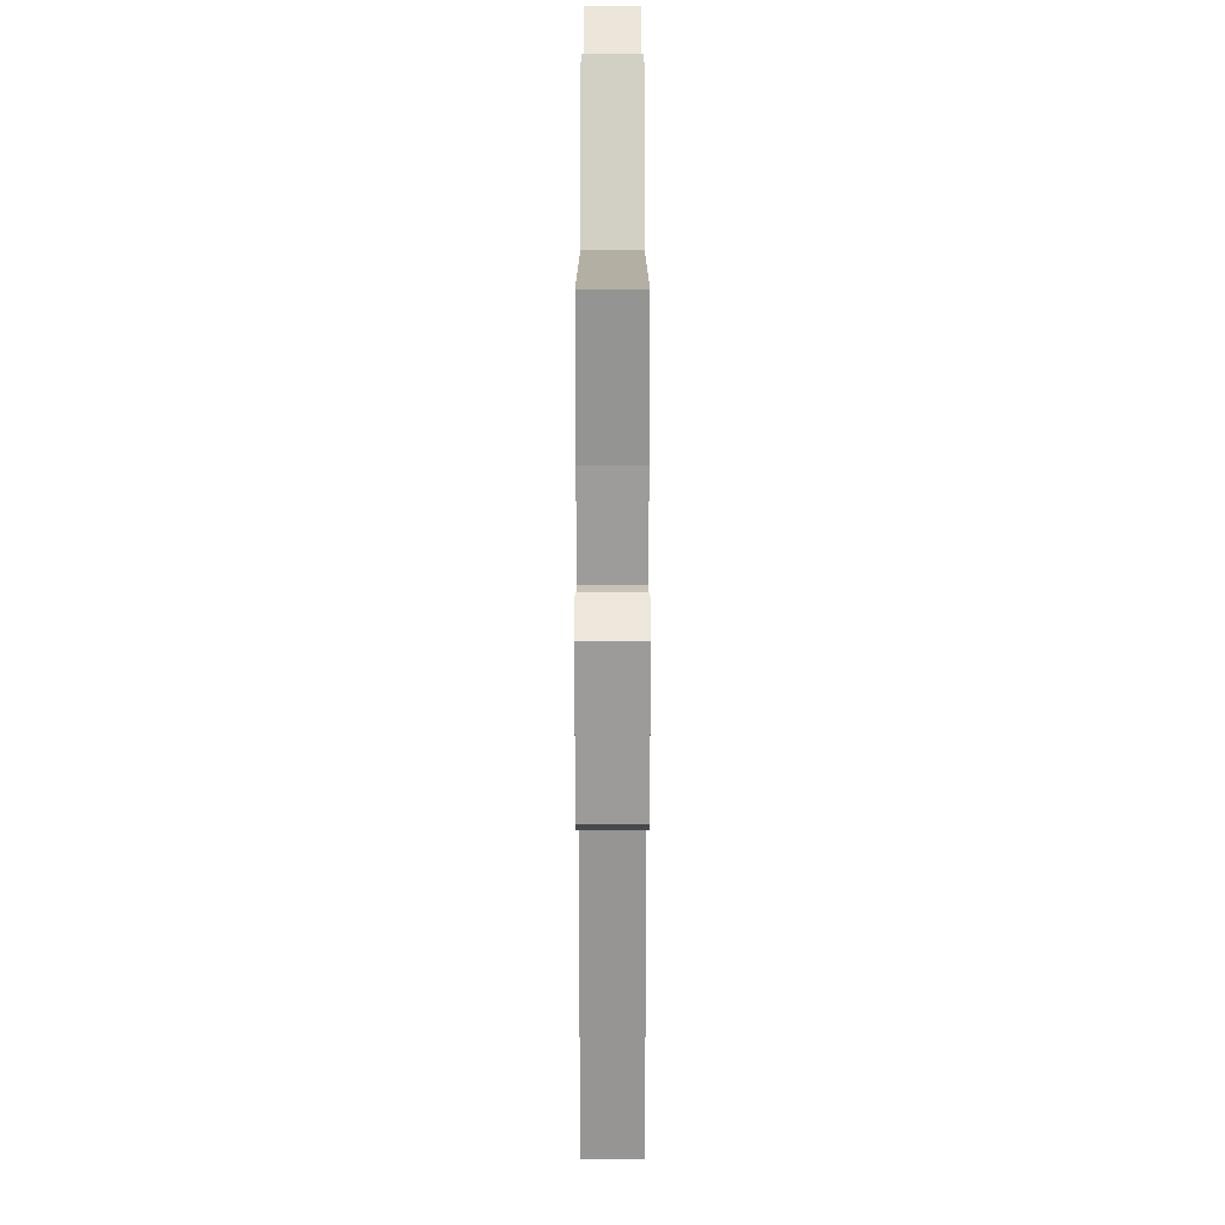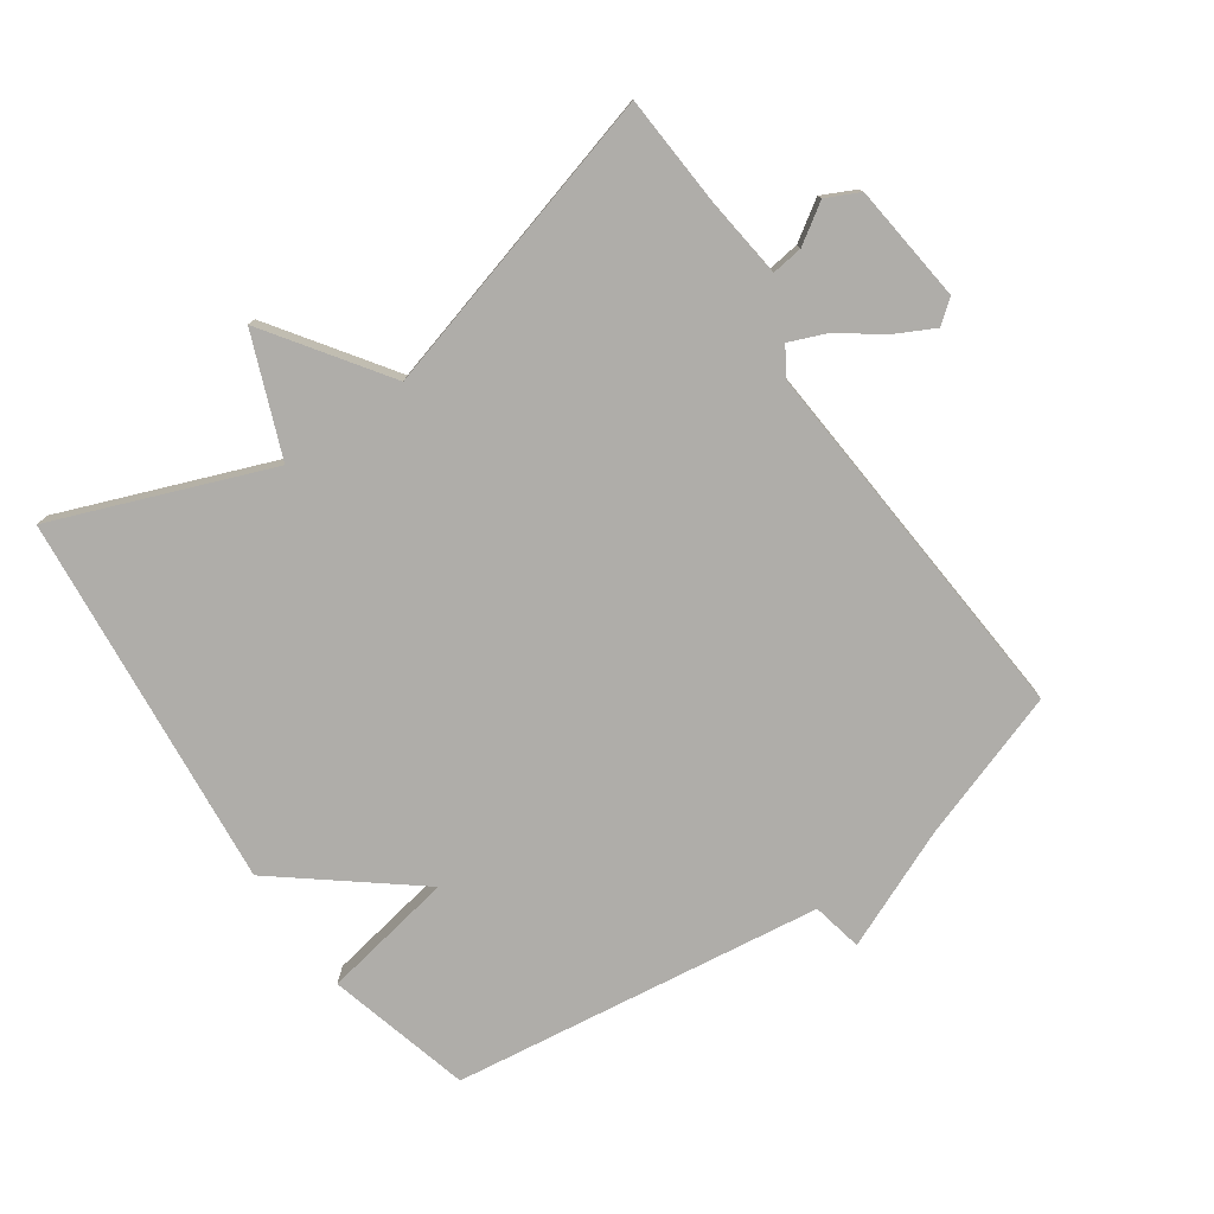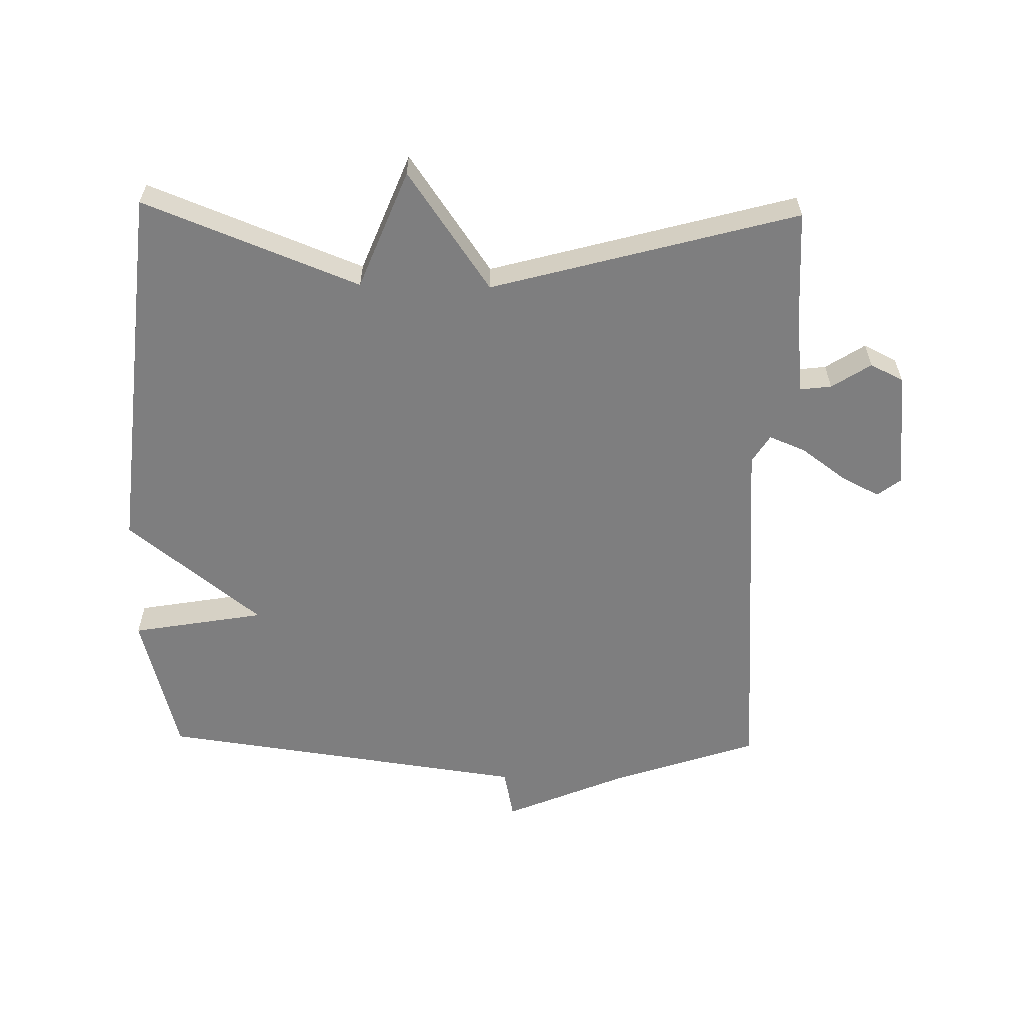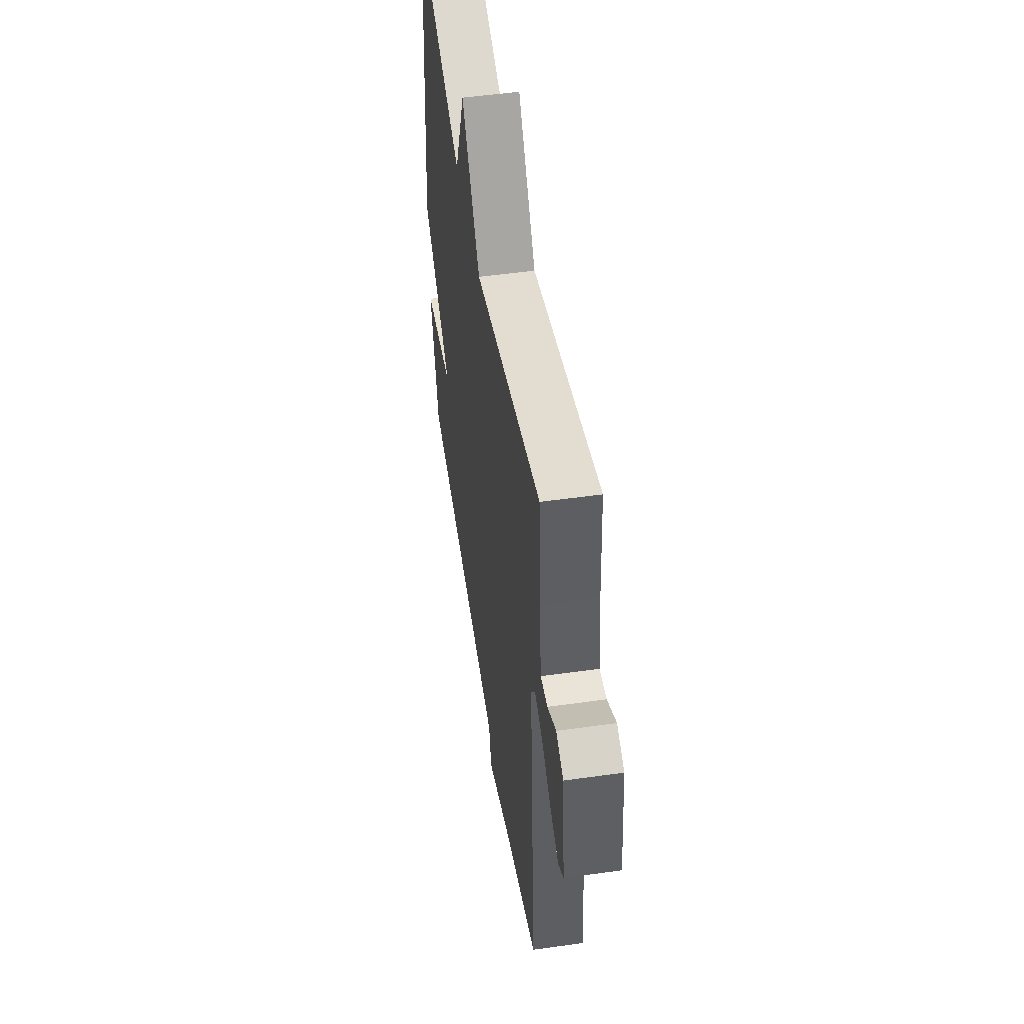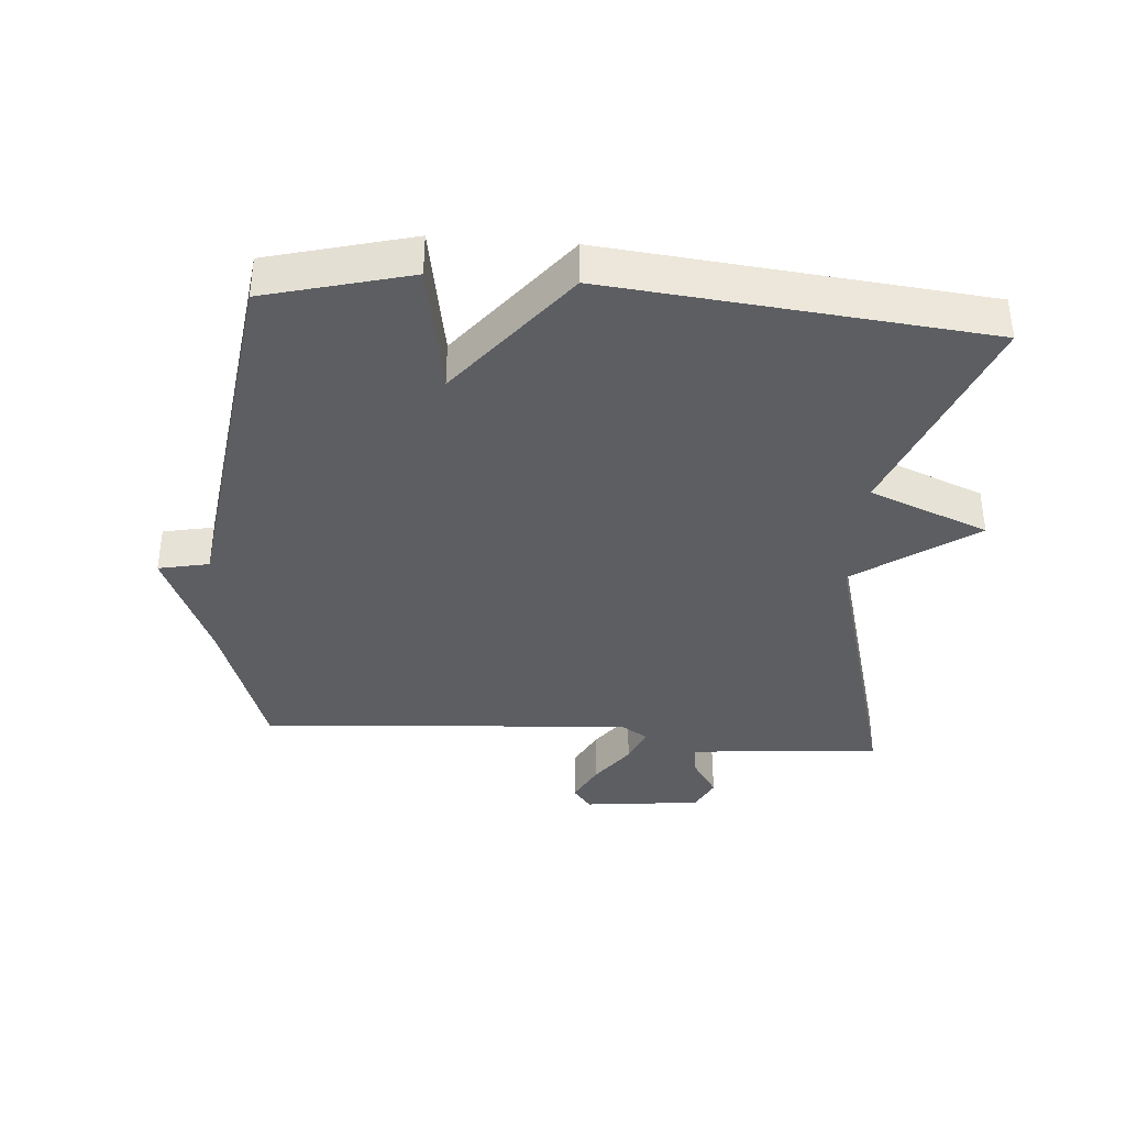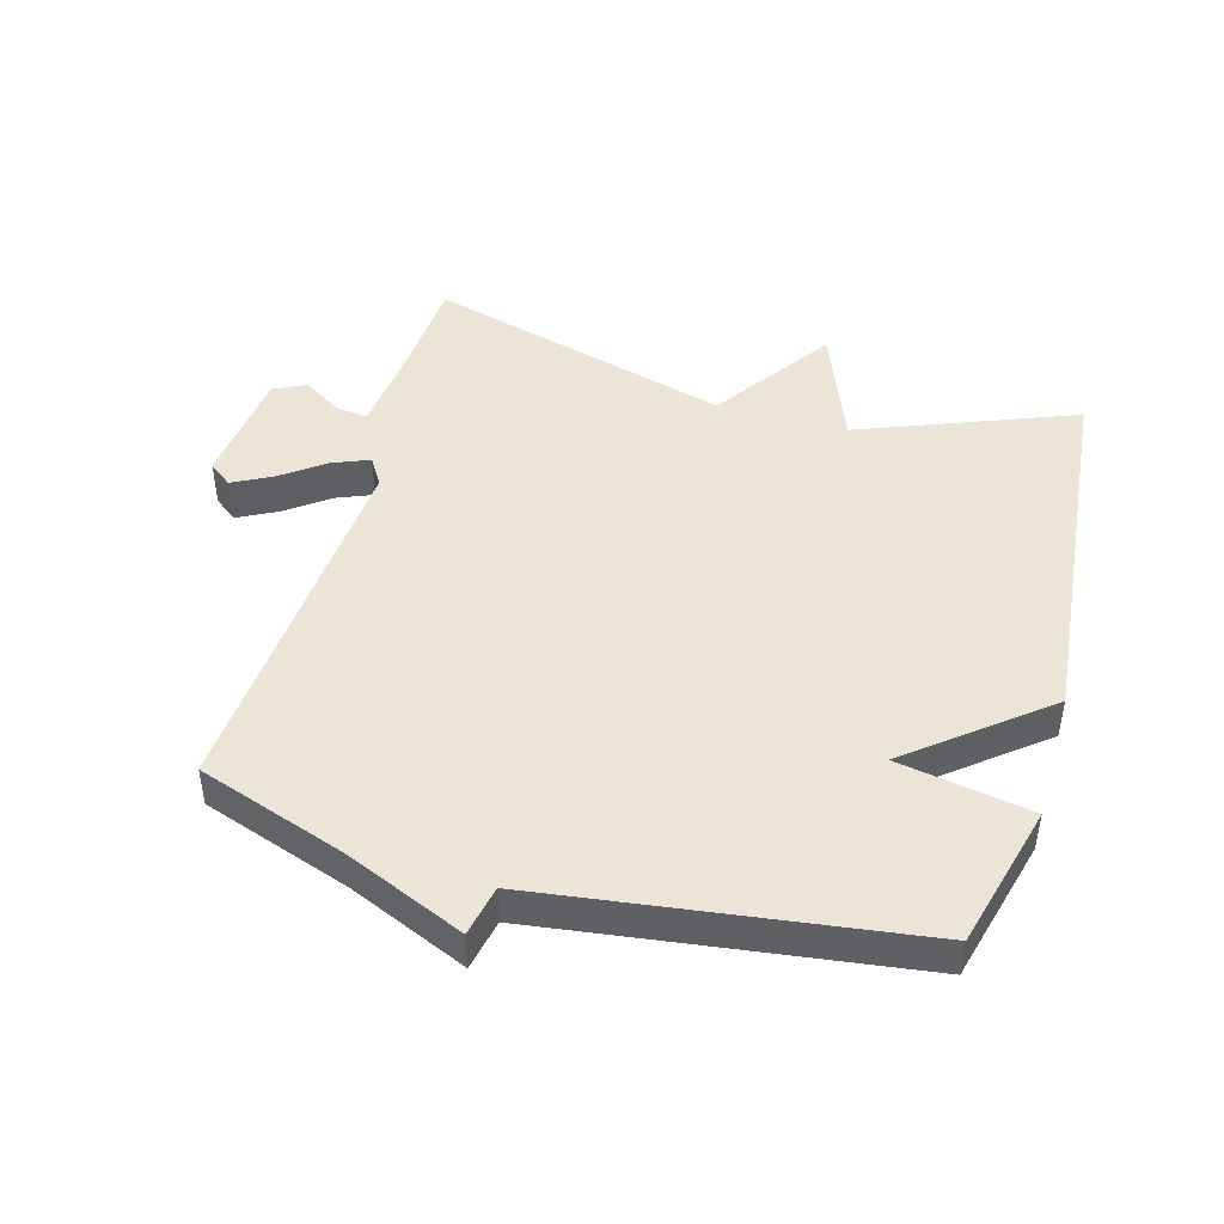
<metadata>
{"format":"obj","ext":"obj","renderer":"f3d","projection":"perspective","resolution":1024,"background":"white","views":[{"elev":26.6,"azim":90.0,"up":"+Z"},{"elev":-77.4,"azim":34.9,"up":"+Y"},{"elev":-59.4,"azim":-1.2,"up":"+Y"},{"elev":51.3,"azim":81.3,"up":"+Z"},{"elev":-37.7,"azim":-94.4,"up":"+Y"},{"elev":46.0,"azim":-164.2,"up":"+Y"}]}
</metadata>
<code>
v 0.5 0.07 -0.5
v 0.271 0.07 -0.578
v 0.087 0.07 -0.656
v 0.071 0.07 -0.578
v -0.5 0.07 -0.5
v -0.558 0.07 -0.278
v -0.353 0.07 -0.242
v -0.558 0.07 -0.078
v -0.5 0.07 0.5
v -0.17 0.07 0.371
v -0.097 0.07 0.554
v 0.03 0.07 0.371
v 0.5 0.07 0.5
v 0.511 0.07 0.326
v 0.525 0.07 0.205
v 0.573 0.07 0.211
v 0.633 0.07 0.25
v 0.684 0.07 0.225
v 0.704 0.07 0.043
v 0.668 0.07 0.015
v 0.608 0.07 0.046
v 0.541 0.07 0.095
v 0.485 0.07 0.118
v 0.458 0.07 0.075
v 0.5 0 -0.5
v 0.271 0 -0.578
v 0.087 0 -0.656
v 0.071 0 -0.578
v -0.5 0 -0.5
v -0.558 0 -0.278
v -0.353 0 -0.242
v -0.558 0 -0.078
v -0.5 0 0.5
v -0.17 0 0.371
v -0.097 0 0.554
v 0.03 0 0.371
v 0.5 0 0.5
v 0.511 0 0.326
v 0.525 0 0.205
v 0.573 0 0.211
v 0.633 0 0.25
v 0.684 0 0.225
v 0.704 0 0.043
v 0.668 0 0.015
v 0.608 0 0.046
v 0.541 0 0.095
v 0.485 0 0.118
v 0.458 0 0.075
f 20 21 22
f 19 20 22
f 18 19 22
f 17 18 22
f 16 17 22
f 15 16 22 23
f 14 15 23 24
f 12 13 14 24
f 10 11 12
f 7 8 9 10
f 24 1 2
f 12 24 2
f 10 12 2
f 7 10 2
f 6 7 2
f 5 6 2
f 4 5 2
f 2 3 4
f 46 45 44
f 46 44 43
f 46 43 42
f 46 42 41
f 46 41 40
f 47 46 40 39
f 48 47 39 38
f 48 38 37 36
f 36 35 34
f 34 33 32 31
f 26 25 48
f 26 48 36
f 26 36 34
f 26 34 31
f 26 31 30
f 26 30 29
f 26 29 28
f 28 27 26
f 1 25 26 2
f 2 26 27 3
f 3 27 28 4
f 4 28 29 5
f 5 29 30 6
f 6 30 31 7
f 7 31 32 8
f 8 32 33 9
f 9 33 34 10
f 10 34 35 11
f 11 35 36 12
f 12 36 37 13
f 13 37 38 14
f 14 38 39 15
f 15 39 40 16
f 16 40 41 17
f 17 41 42 18
f 18 42 43 19
f 19 43 44 20
f 20 44 45 21
f 21 45 46 22
f 22 46 47 23
f 23 47 48 24
f 24 48 25 1

</code>
